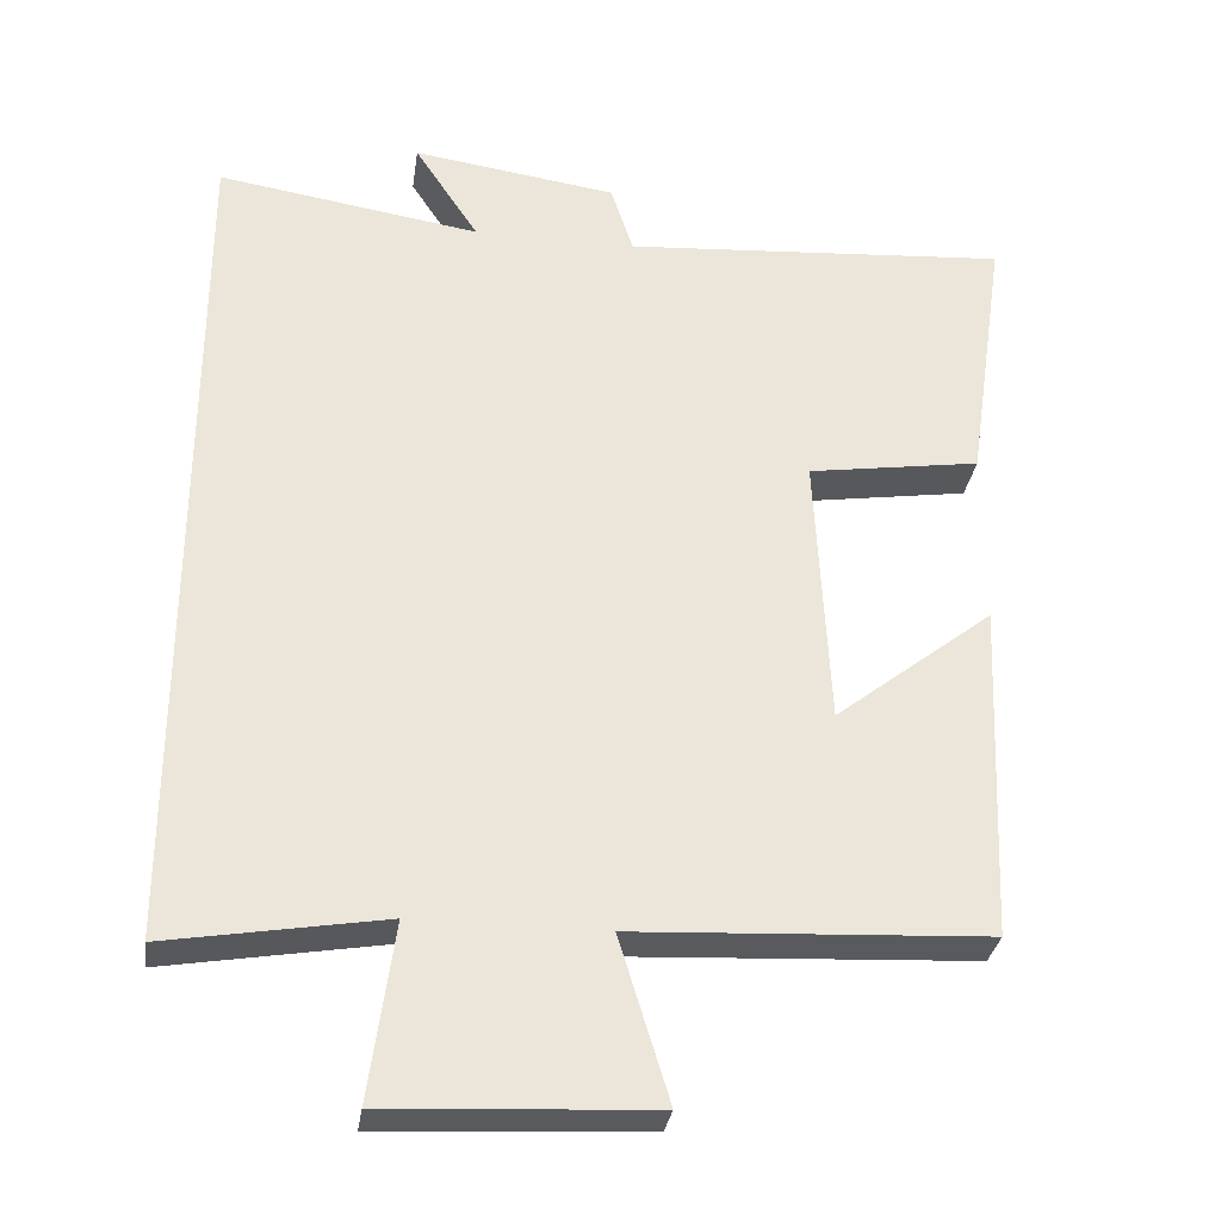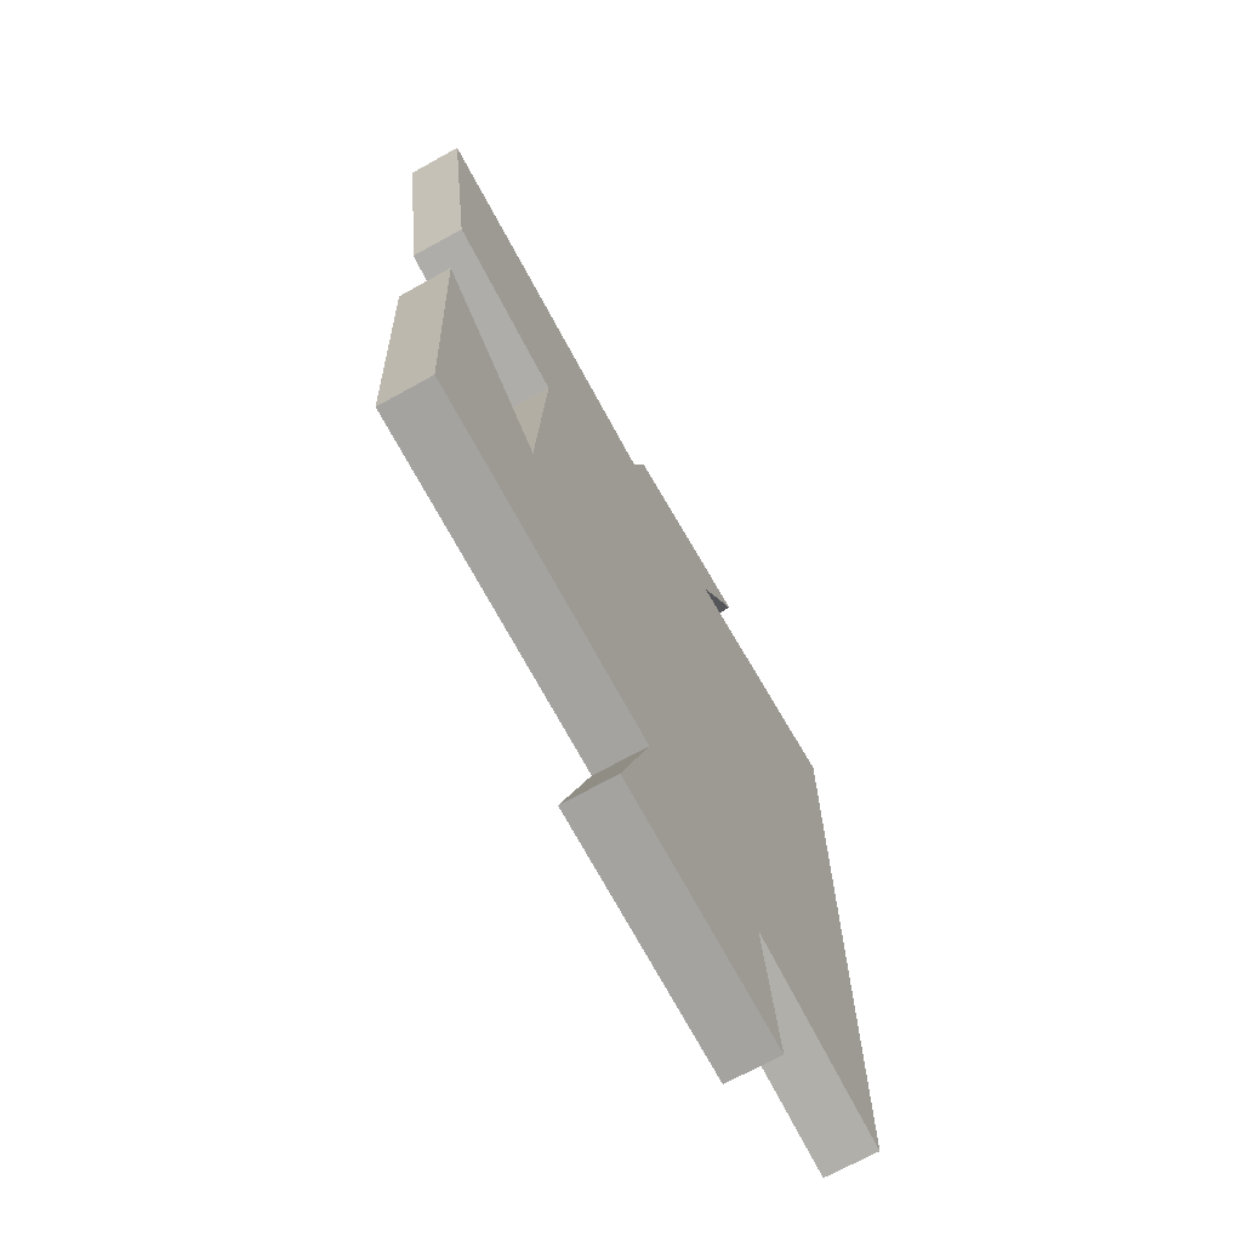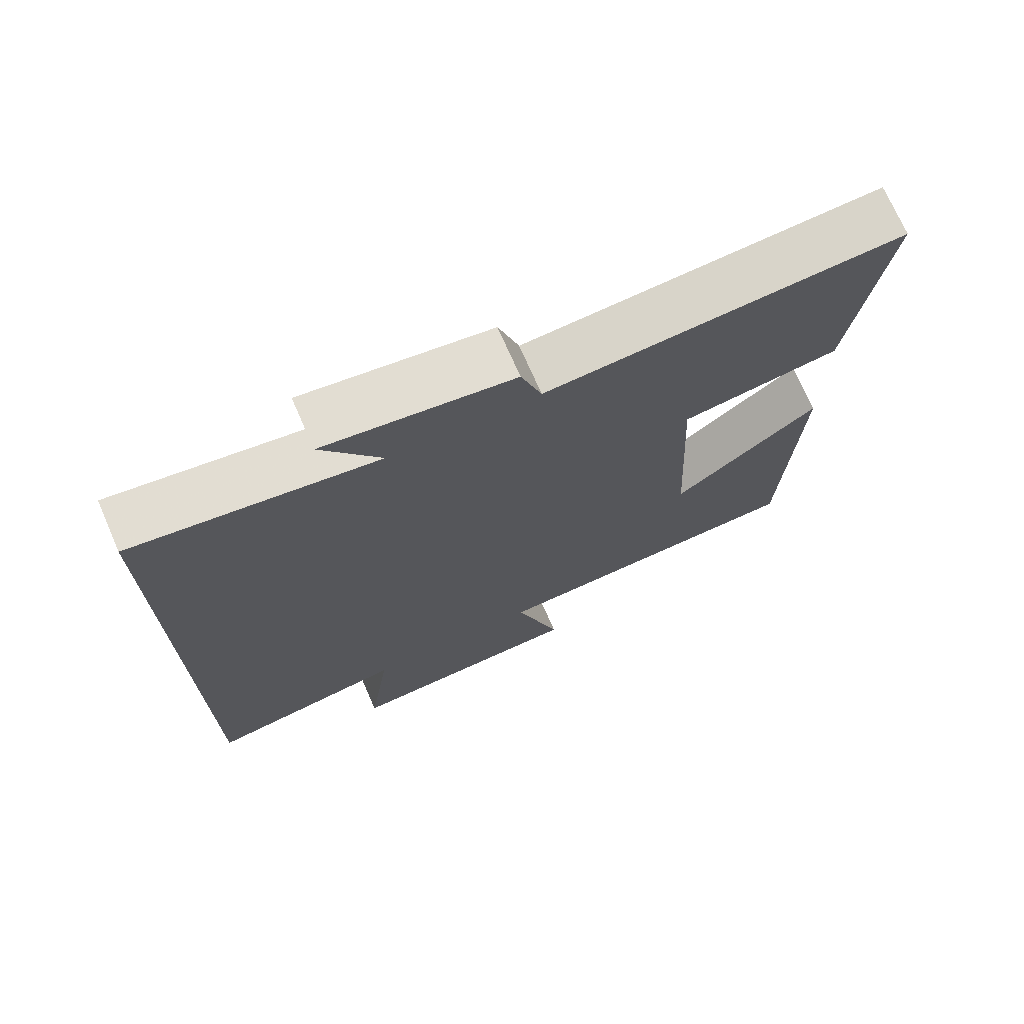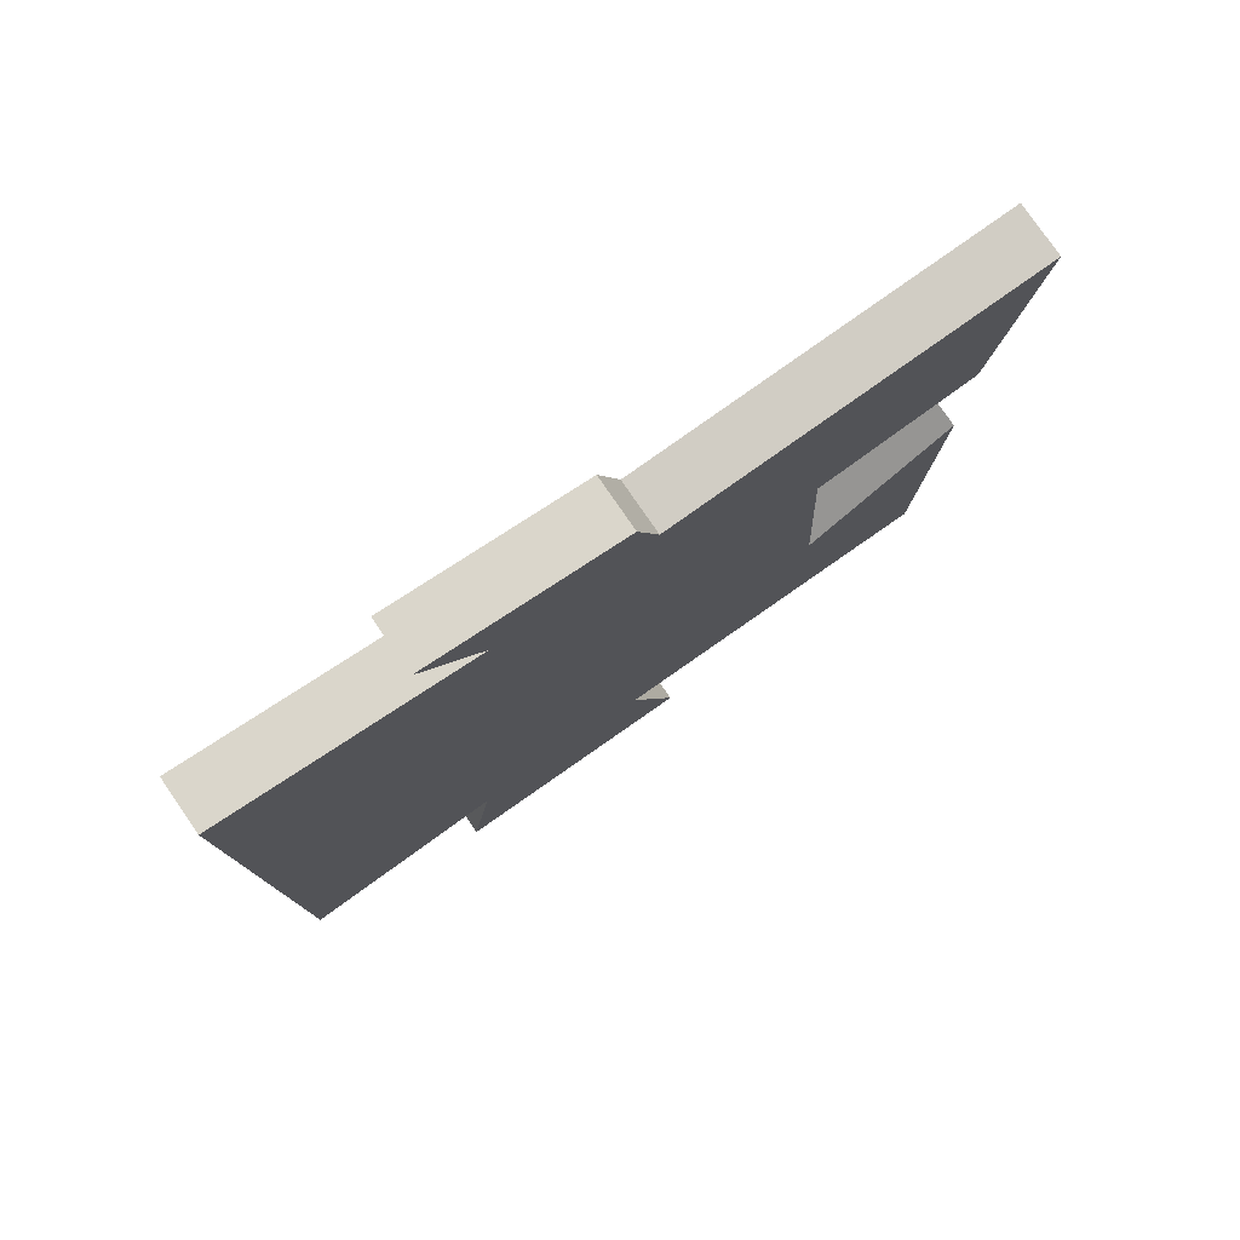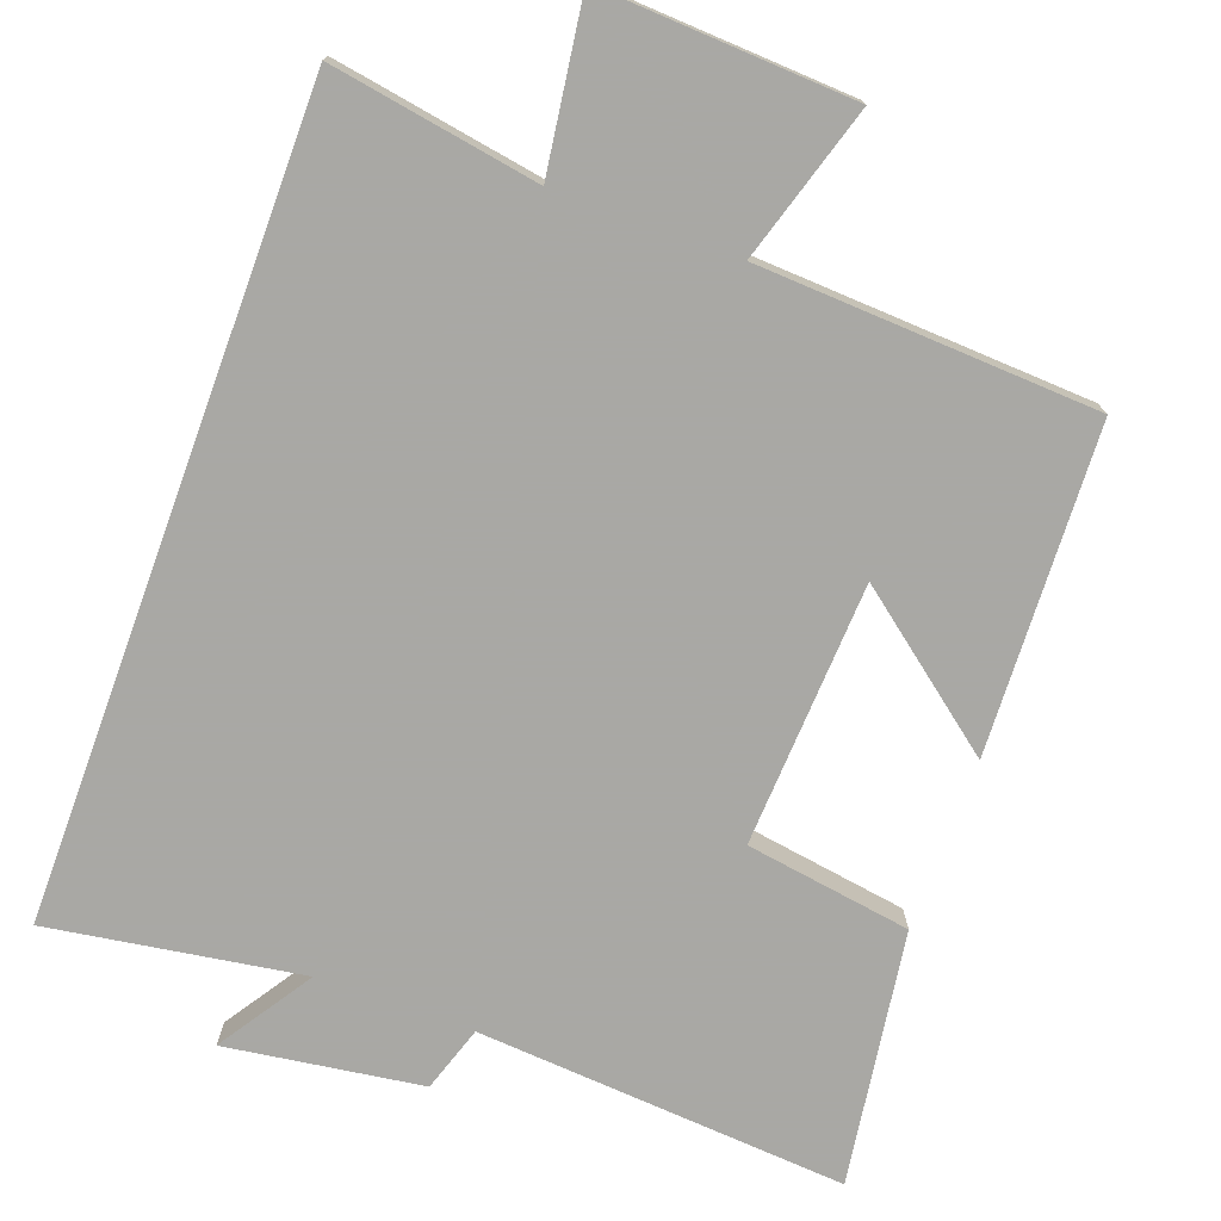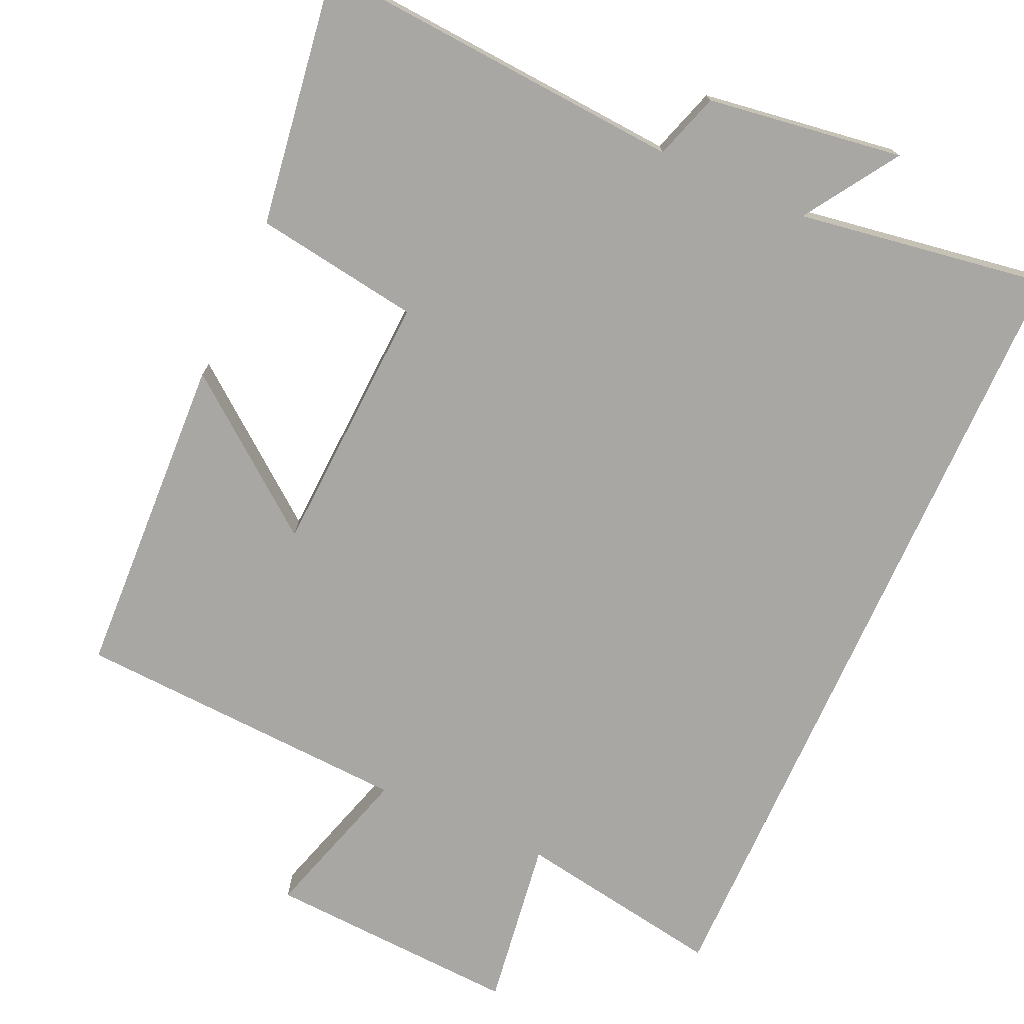
<metadata>
{"format":"obj","ext":"obj","renderer":"f3d","projection":"perspective","resolution":1024,"background":"white","views":[{"elev":-31.4,"azim":171.8,"up":"+Z"},{"elev":-70.6,"azim":-61.1,"up":"+Z"},{"elev":72.3,"azim":156.4,"up":"+Z"},{"elev":79.4,"azim":145.4,"up":"+Z"},{"elev":-75.0,"azim":159.9,"up":"+Y"},{"elev":-74.5,"azim":-24.2,"up":"+Y"}]}
</metadata>
<code>
v -0.481 0.07 -0.477
v -0.5 0.07 -0.037
v -0.295 0.07 -0.197
v -0.277 0.07 0.159
v -0.5 0.07 0.193
v -0.55 0.07 0.536
v -0.05 0.07 0.5
v -0.021 0.07 0.589
v 0.243 0.07 0.627
v 0.16 0.07 0.5
v 0.5 0.07 0.553
v 0.5 0.07 -0.547
v 0.22 0.07 -0.5
v 0.252 0.07 -0.728
v -0.09 0.07 -0.71
v -0.026 0.07 -0.5
v -0.481 0 -0.477
v -0.5 0 -0.037
v -0.295 0 -0.197
v -0.277 0 0.159
v -0.5 0 0.193
v -0.55 0 0.536
v -0.05 0 0.5
v -0.021 0 0.589
v 0.243 0 0.627
v 0.16 0 0.5
v 0.5 0 0.553
v 0.5 0 -0.547
v 0.22 0 -0.5
v 0.252 0 -0.728
v -0.09 0 -0.71
v -0.026 0 -0.5
f 13 14 15 16
f 13 16 1
f 10 11 12 13
f 7 8 9 10
f 7 10 13
f 4 5 6 7
f 3 4 7 13
f 1 2 3
f 1 3 13
f 32 31 30 29
f 17 32 29
f 29 28 27 26
f 26 25 24 23
f 29 26 23
f 23 22 21 20
f 29 23 20 19
f 19 18 17
f 29 19 17
f 1 17 18 2
f 2 18 19 3
f 3 19 20 4
f 4 20 21 5
f 5 21 22 6
f 6 22 23 7
f 7 23 24 8
f 8 24 25 9
f 9 25 26 10
f 10 26 27 11
f 11 27 28 12
f 12 28 29 13
f 13 29 30 14
f 14 30 31 15
f 15 31 32 16
f 16 32 17 1

</code>
